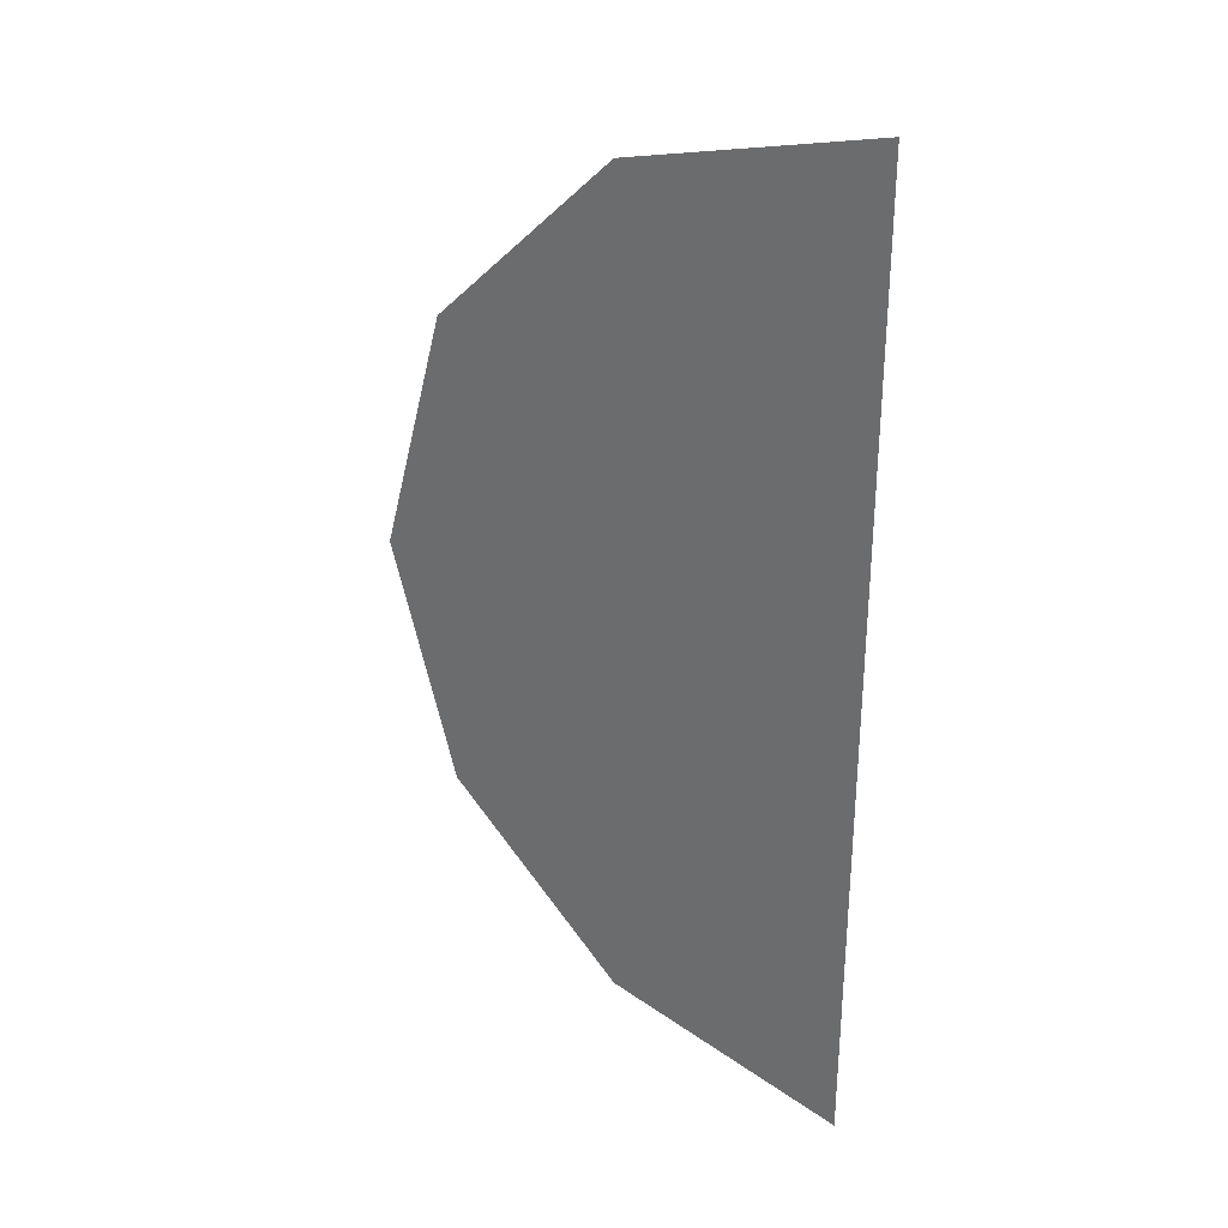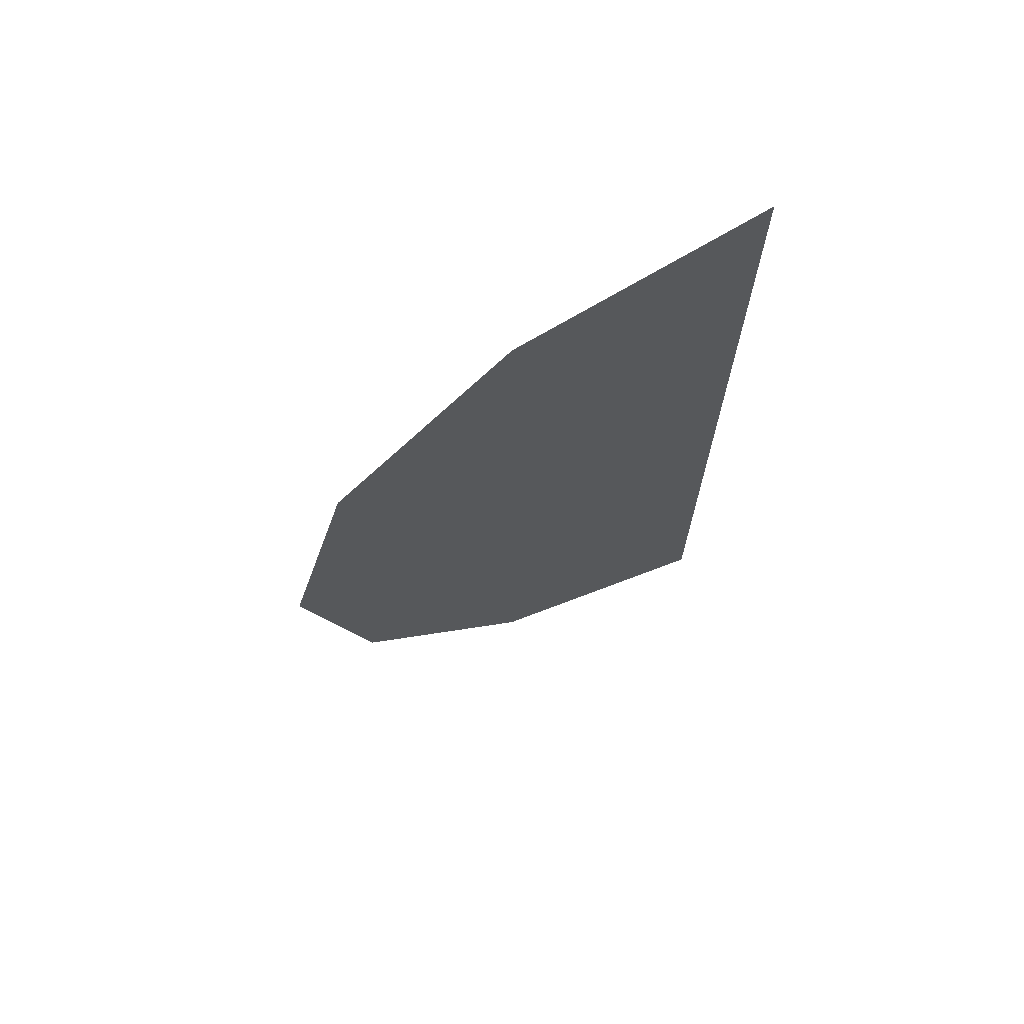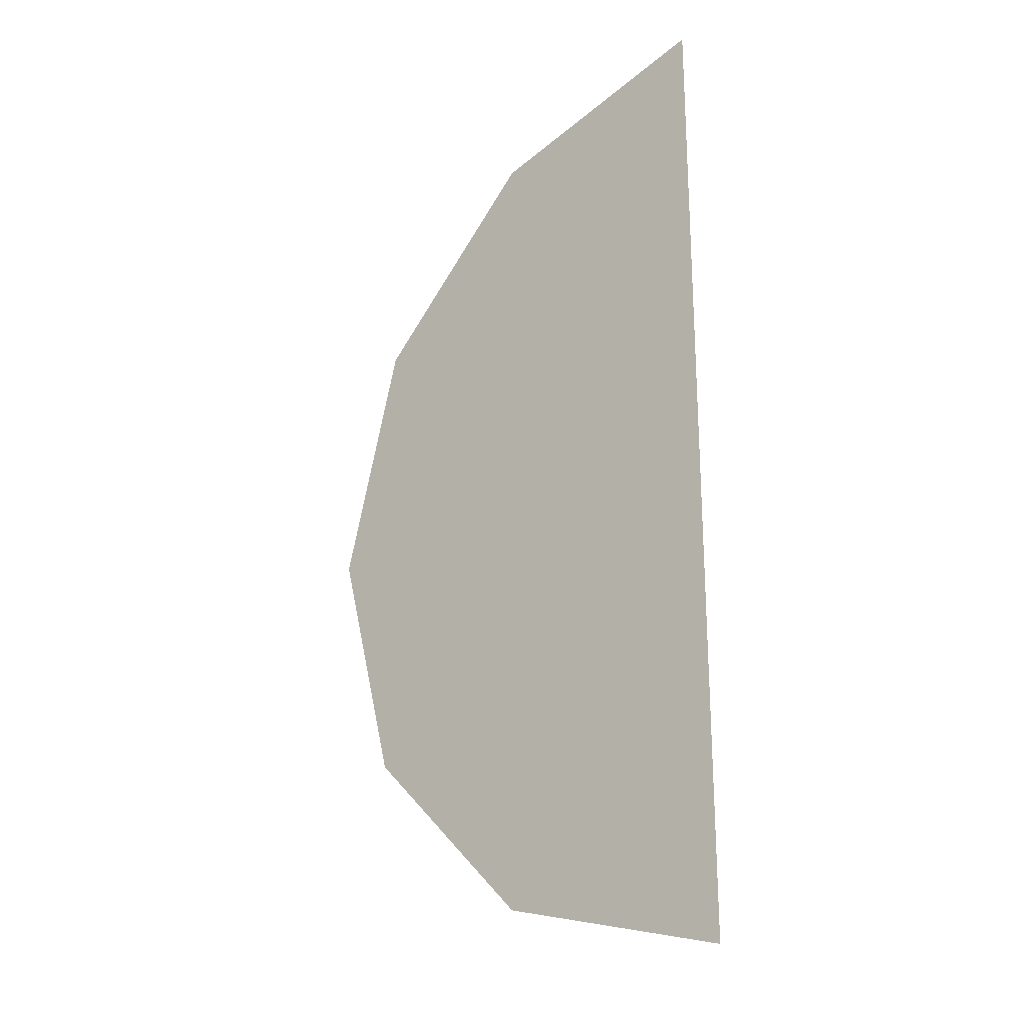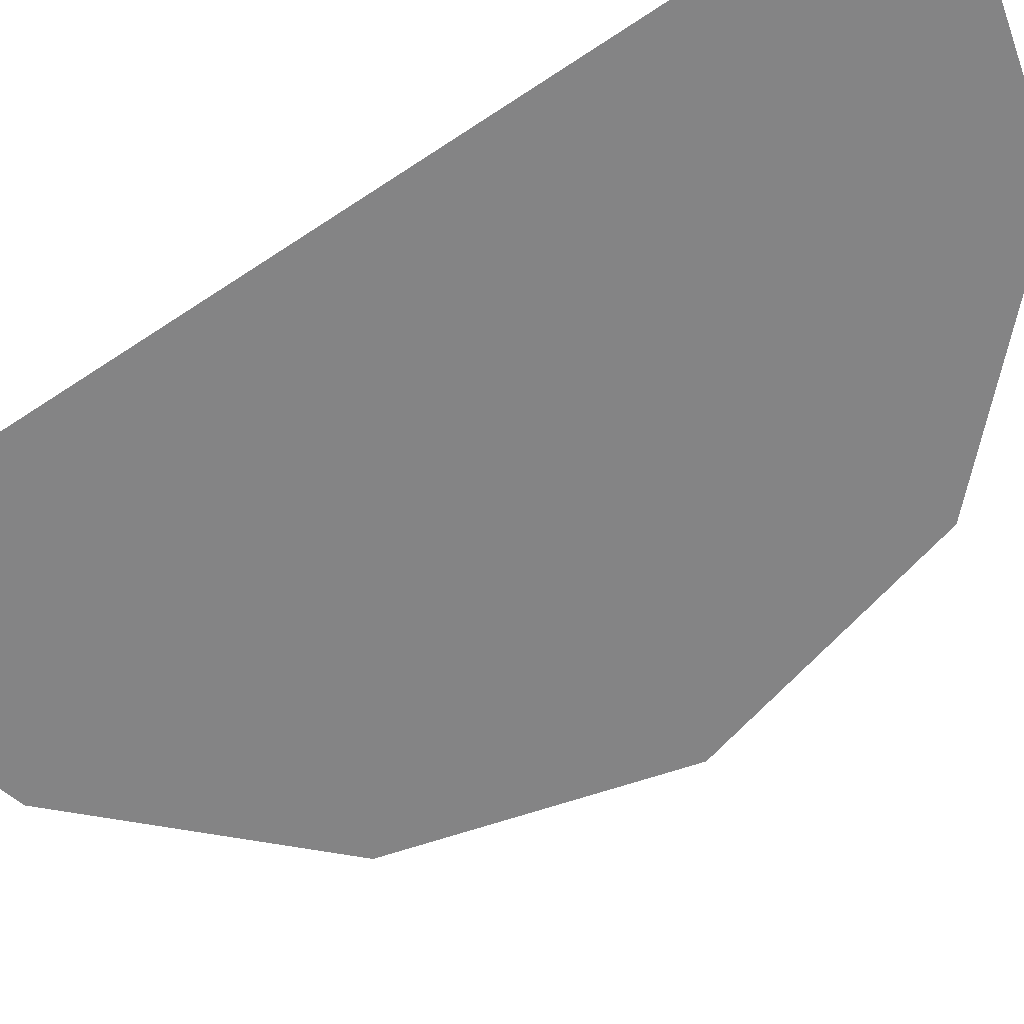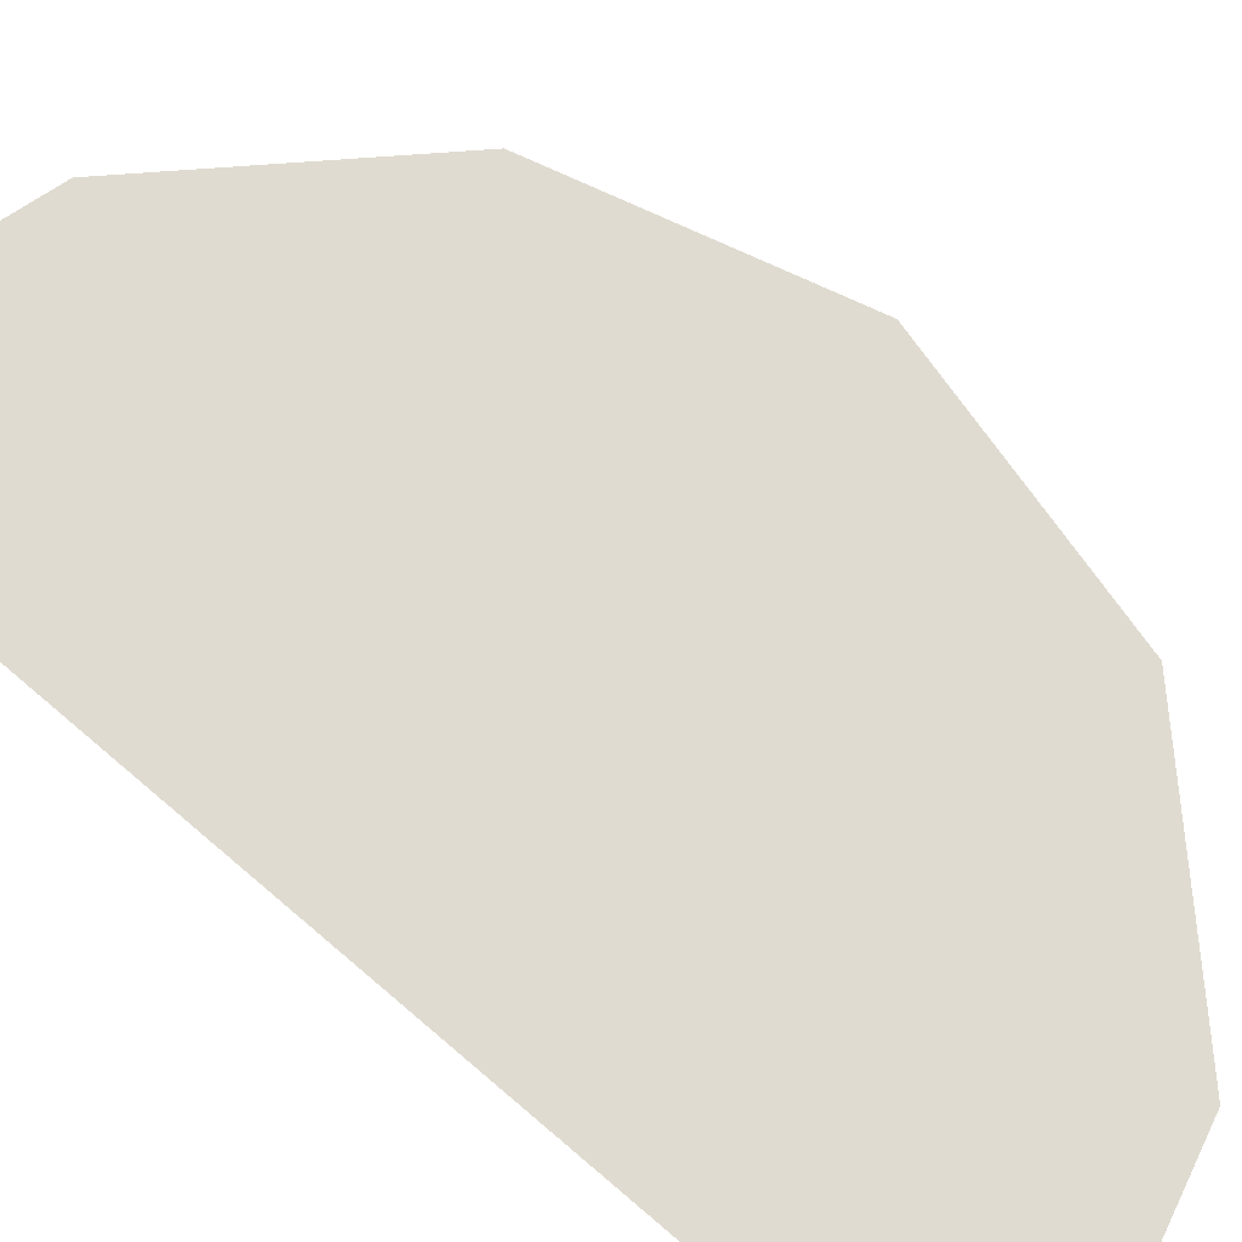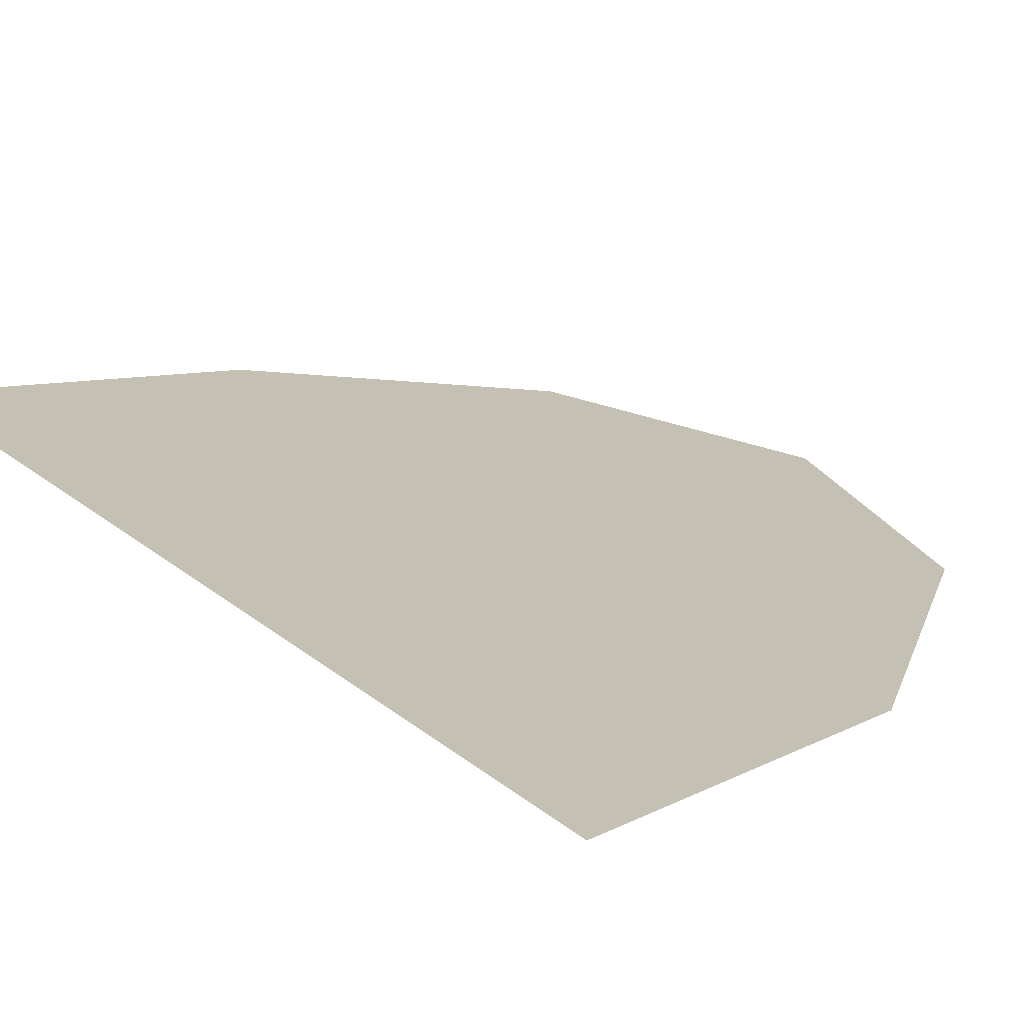
<metadata>
{"format":"obj","ext":"obj","renderer":"f3d","projection":"perspective","resolution":1024,"background":"white","views":[{"elev":31.8,"azim":31.7,"up":"+Z"},{"elev":70.9,"azim":-25.1,"up":"+Z"},{"elev":-23.8,"azim":41.0,"up":"+Z"},{"elev":-61.5,"azim":124.4,"up":"+Y"},{"elev":70.1,"azim":130.7,"up":"+Y"},{"elev":18.0,"azim":149.4,"up":"+Y"}]}
</metadata>
<code>
o half_circle_Cylinder.002
v 0 0 0
v 0 0 -1
v 0 0 1
v -0.5 0 0.866
v -0.866 0 0.5
v -1 0 0
v -0.866 0 -0.5
v -0.5 0 -0.866
f 1 4 3
f 1 5 4
f 1 6 5
f 1 7 6
f 1 8 7
f 1 2 8

</code>
